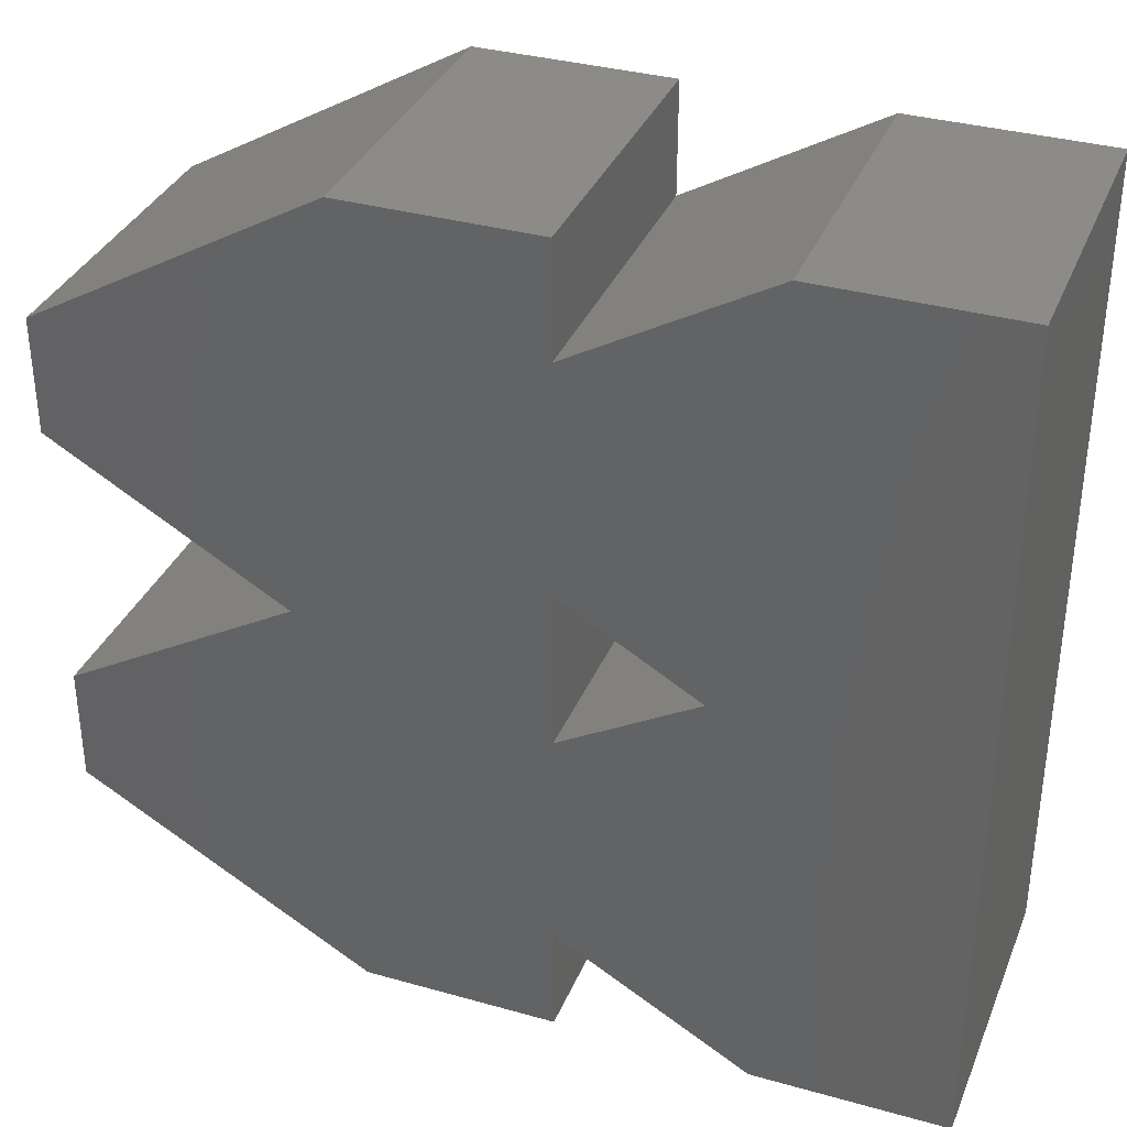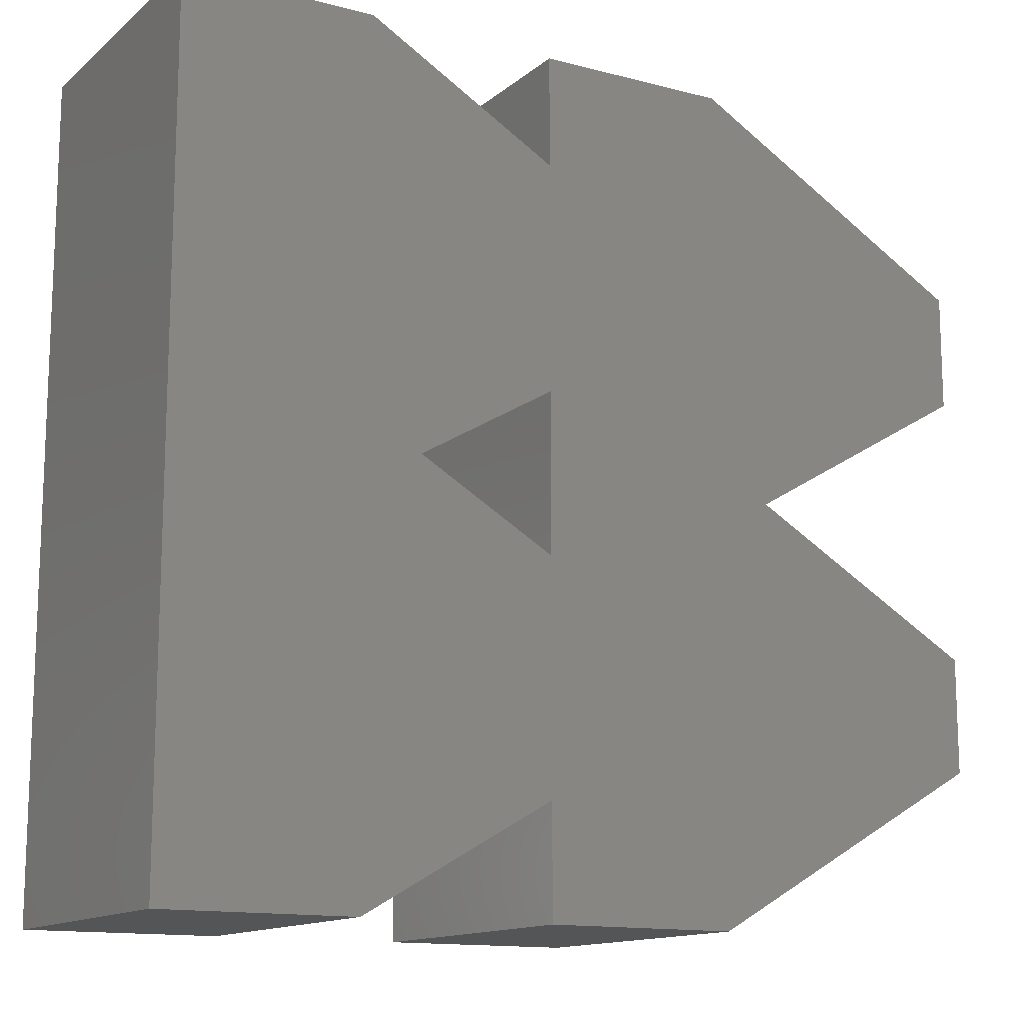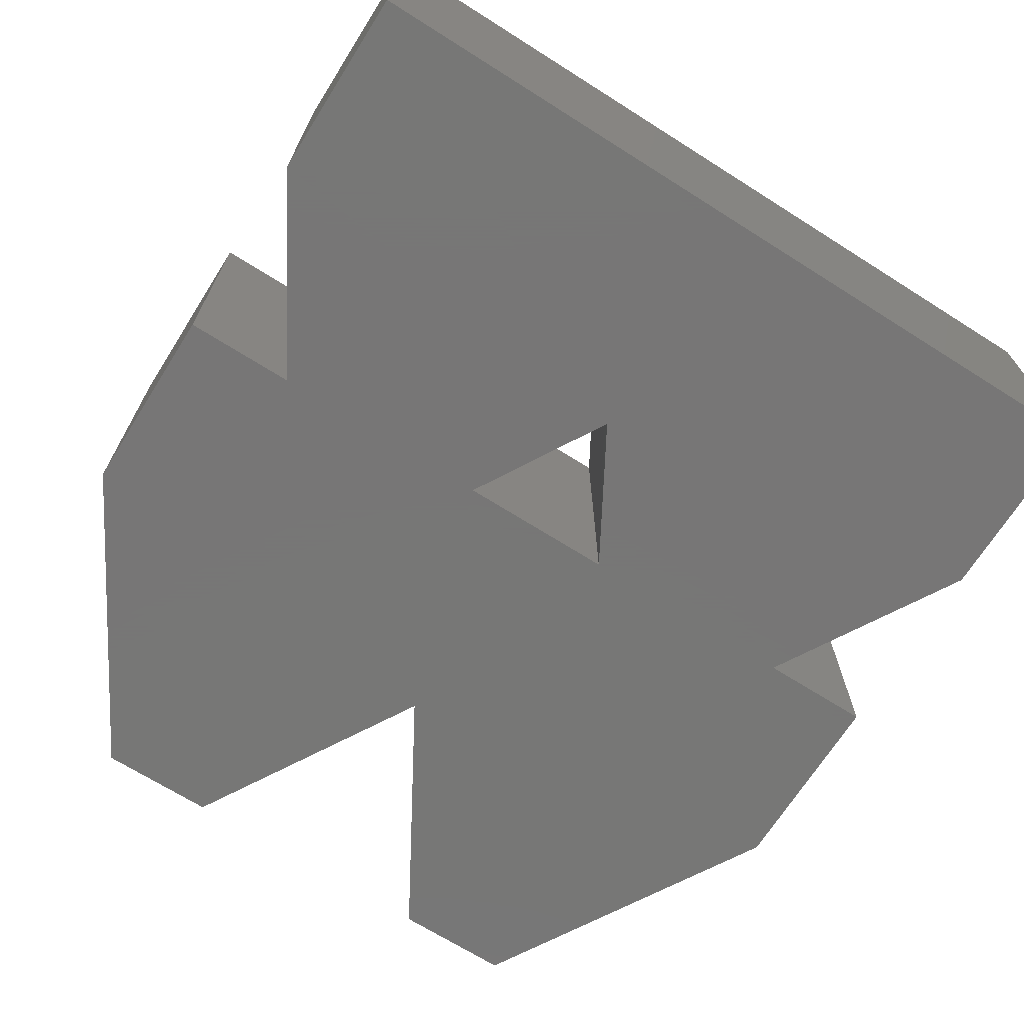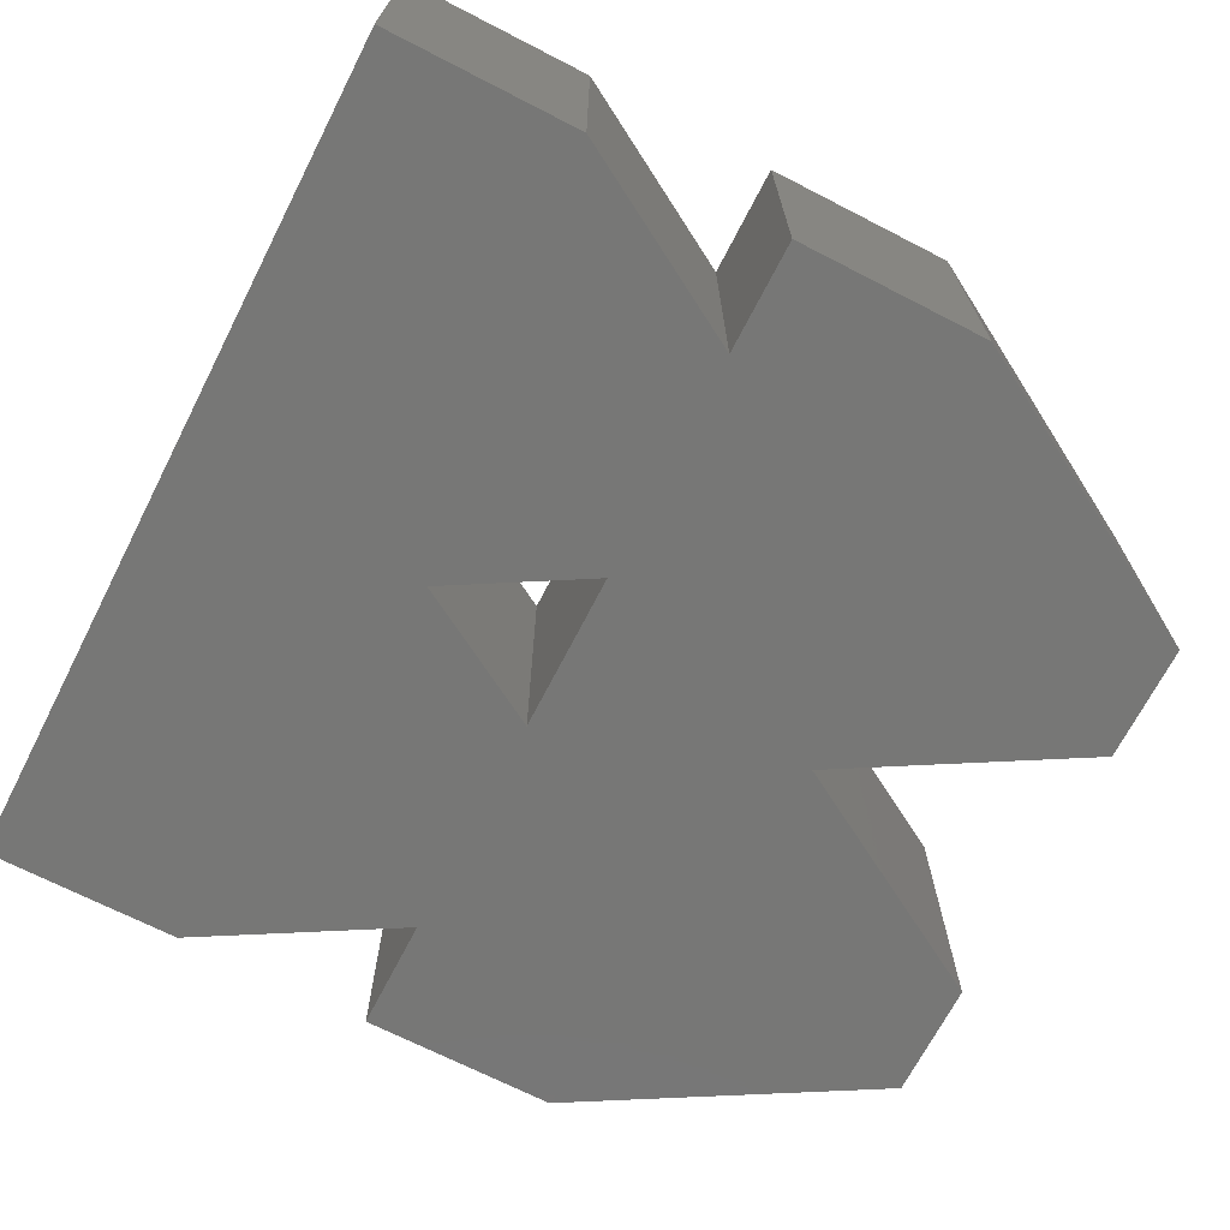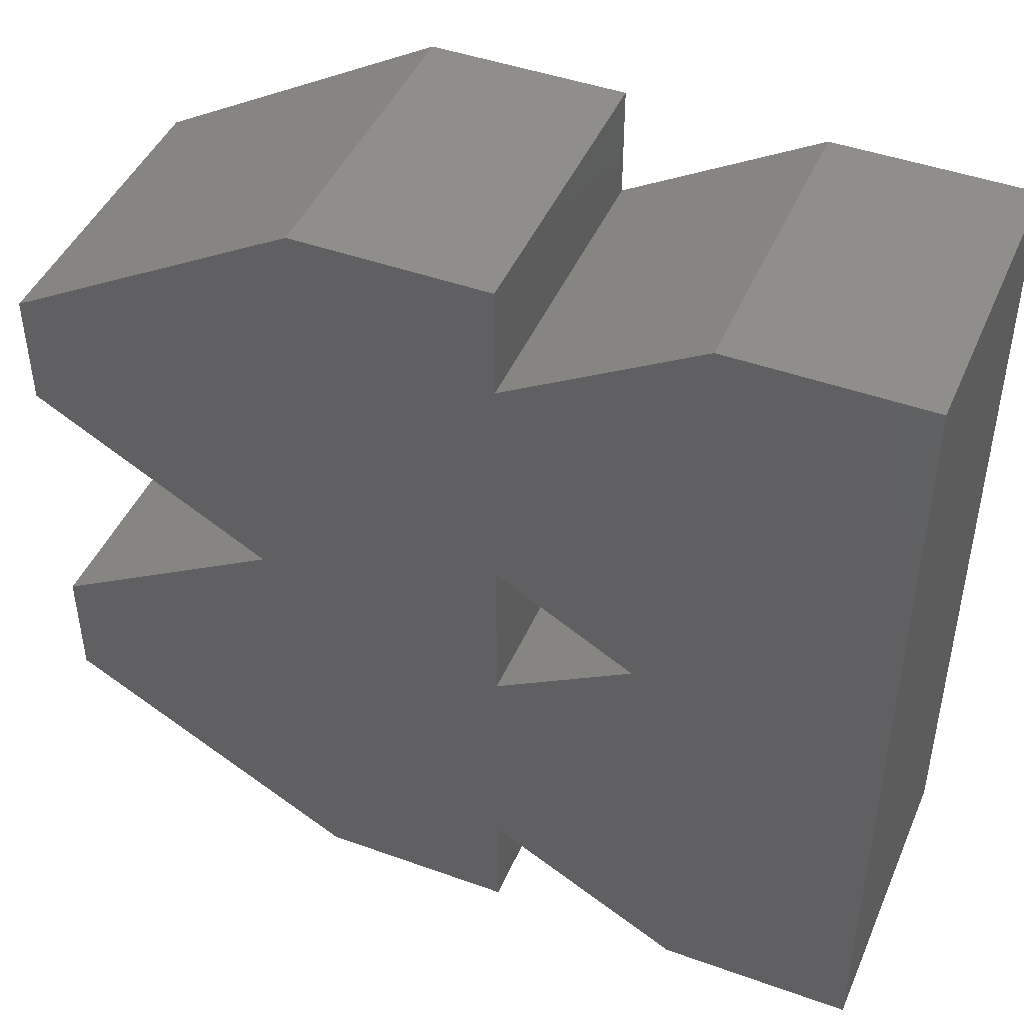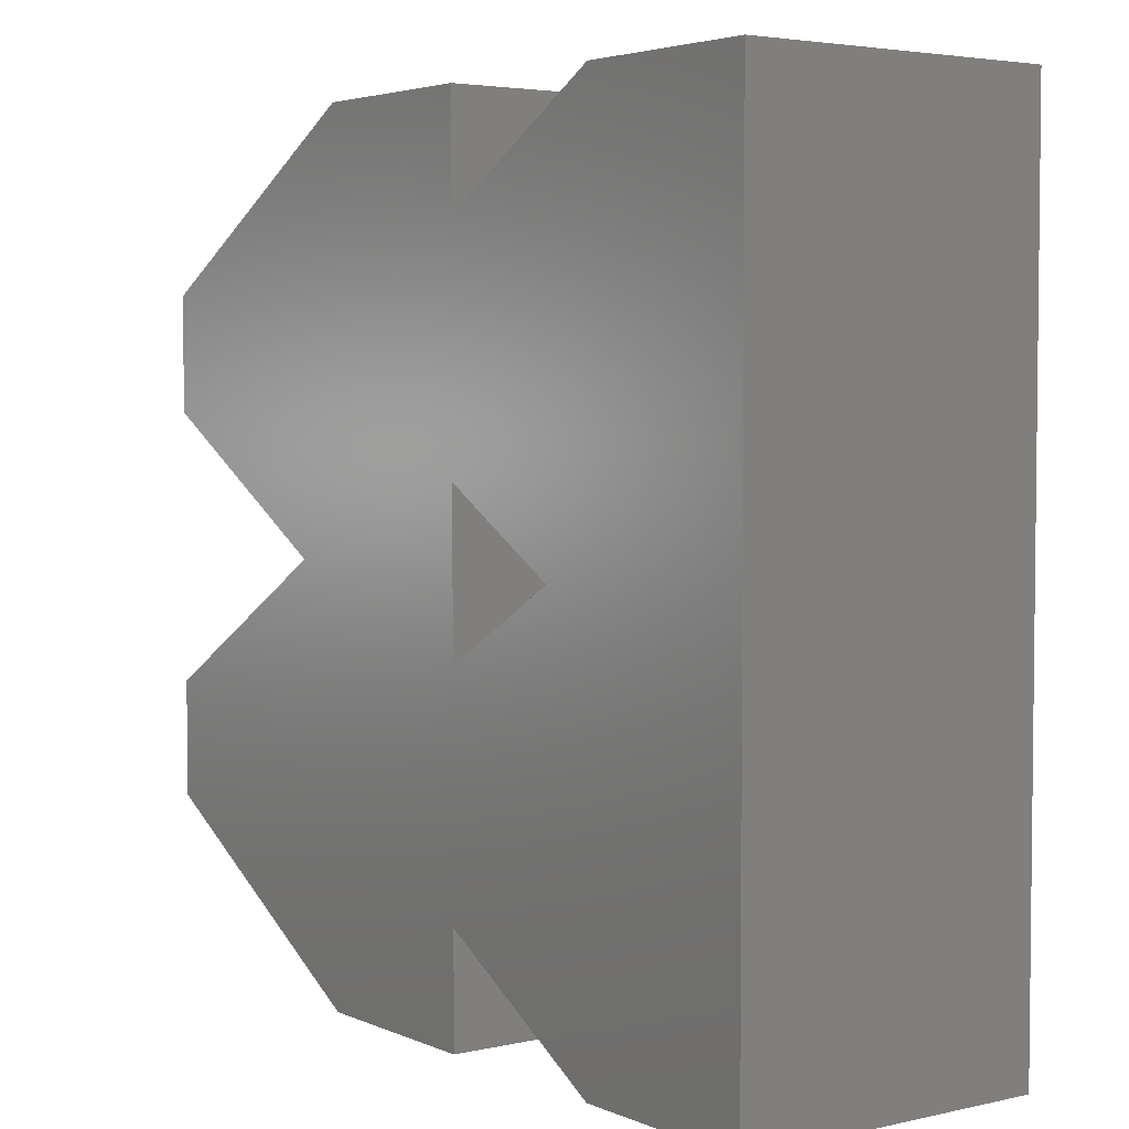
<metadata>
{"format":"stl","ext":"stl","renderer":"f3d","projection":"perspective","resolution":1024,"background":"white","views":[{"elev":34.9,"azim":-159.4,"up":"+Y"},{"elev":-13.5,"azim":-30.4,"up":"+Y"},{"elev":-69.2,"azim":-122.3,"up":"+Z"},{"elev":-69.4,"azim":-27.2,"up":"+Z"},{"elev":45.1,"azim":-157.4,"up":"+Y"},{"elev":3.9,"azim":-126.2,"up":"+Y"}]}
</metadata>
<code>
# stl→obj: 36 verts, 72 faces
v 0 -1.028 -2
v -1.781 0 2
v 0 -1.028 2
v -1.781 0 -2
v -5 -5.415 -2
v -5 5.415 2
v -5 5.415 -2
v -5 -5.415 2
v -2.5 -5.415 -2
v 0 -3.972 2
v -2.5 -5.415 2
v 0 -3.972 -2
v 6.25 -3.25 -2
v 3.219 0 -2
v 6.25 -1.75 -2
v 2.5 -5.415 -2
v 6.25 3.25 -2
v 6.25 1.75 -2
v 2.5 5.415 -2
v 0 -5.415 -2
v 0 1.028 -2
v 0 3.972 -2
v 0 5.415 -2
v -2.5 5.415 -2
v 6.25 3.25 2
v 3.219 0 2
v 6.25 1.75 2
v 2.5 5.415 2
v 6.25 -3.25 2
v 6.25 -1.75 2
v 2.5 -5.415 2
v 0 3.972 2
v 0 5.415 2
v 0 1.028 2
v 0 -5.415 2
v -2.5 5.415 2
f 1 2 3
f 2 1 4
f 5 6 7
f 6 5 8
f 9 10 11
f 10 9 12
f 5 11 8
f 11 5 9
f 13 14 15
f 14 13 16
f 14 17 18
f 14 19 17
f 12 14 16
f 12 16 20
f 14 12 1
f 21 14 1
f 22 14 21
f 14 22 19
f 19 22 23
f 4 22 21
f 4 24 22
f 5 4 9
f 7 4 5
f 4 7 24
f 12 4 1
f 4 12 9
f 25 26 27
f 26 25 28
f 26 29 30
f 26 31 29
f 32 26 28
f 32 28 33
f 26 32 34
f 3 26 34
f 10 26 3
f 26 10 31
f 31 10 35
f 2 10 3
f 2 11 10
f 6 2 36
f 8 2 6
f 2 8 11
f 32 2 34
f 2 32 36
f 15 26 30
f 26 15 14
f 29 15 30
f 15 29 13
f 20 10 12
f 10 20 35
f 1 34 21
f 34 1 3
f 22 33 23
f 33 22 32
f 16 29 31
f 29 16 13
f 20 31 35
f 31 20 16
f 22 36 32
f 36 22 24
f 24 6 36
f 6 24 7
f 4 34 2
f 34 4 21
f 17 28 25
f 28 17 19
f 19 33 28
f 33 19 23
f 27 17 25
f 17 27 18
f 14 27 26
f 27 14 18

</code>
